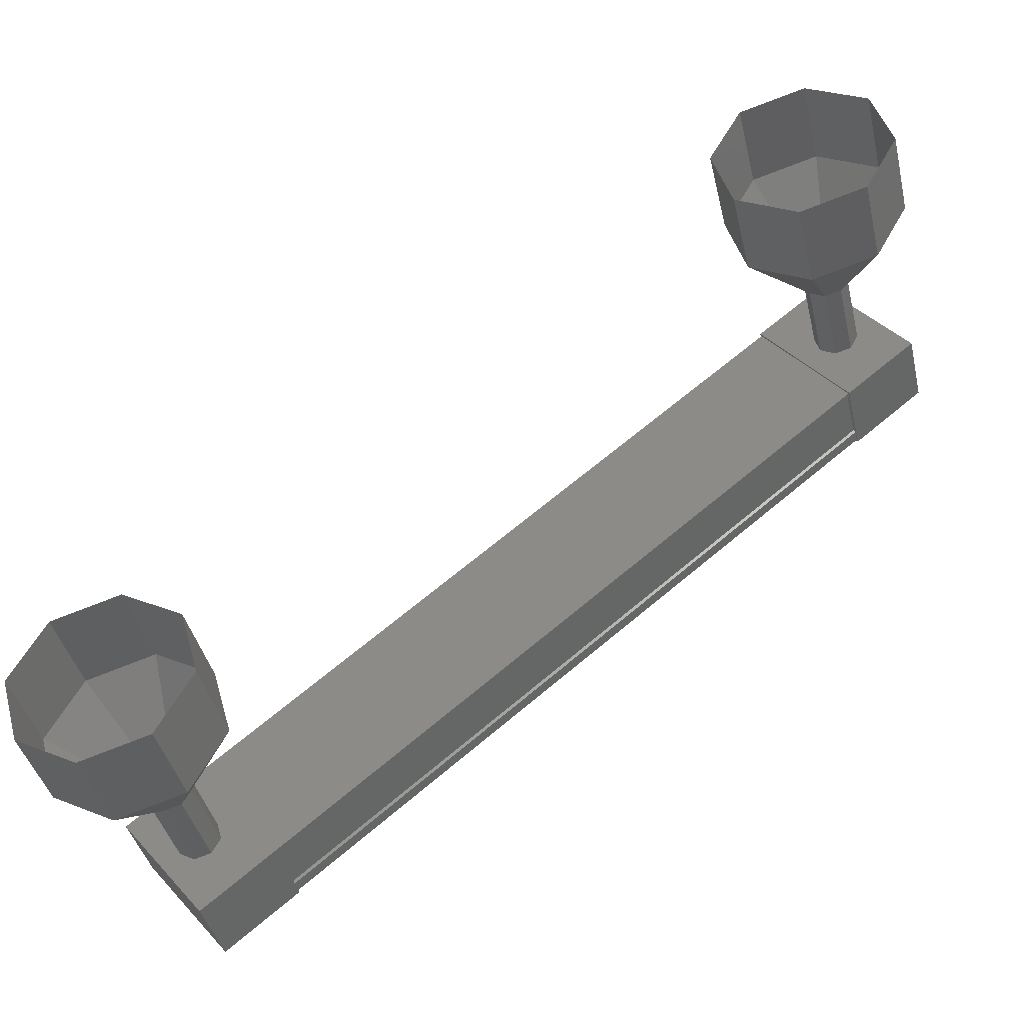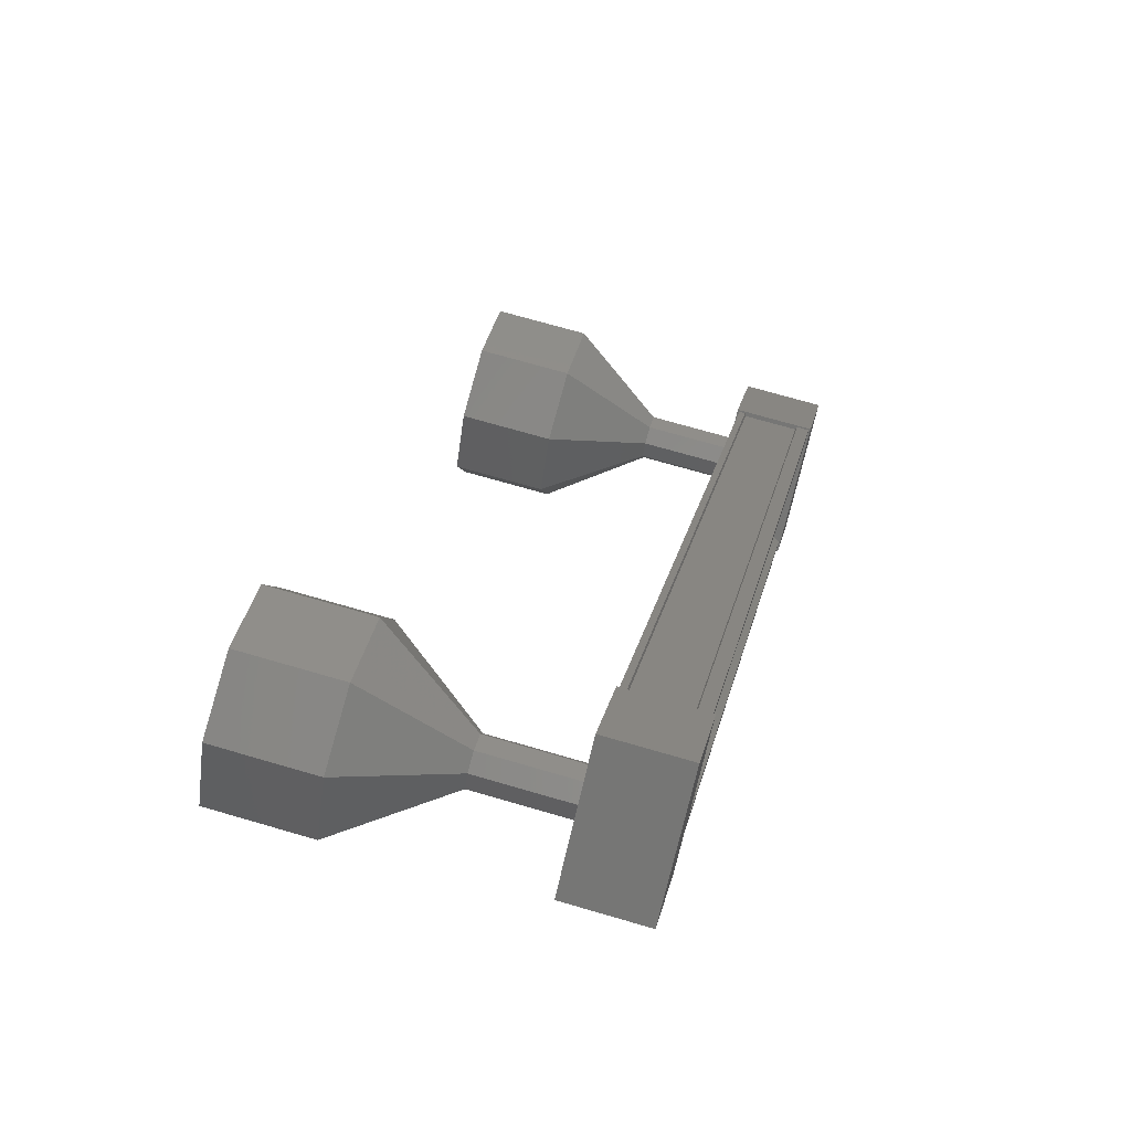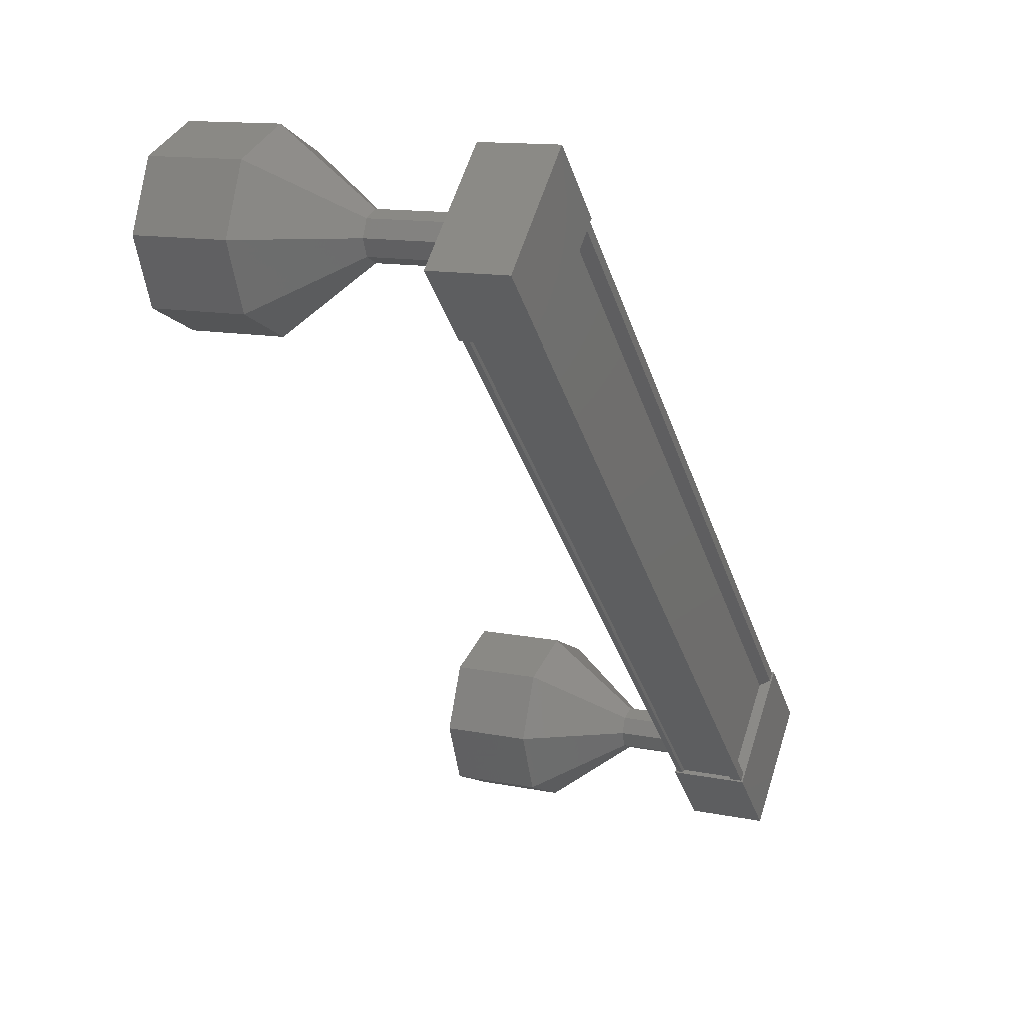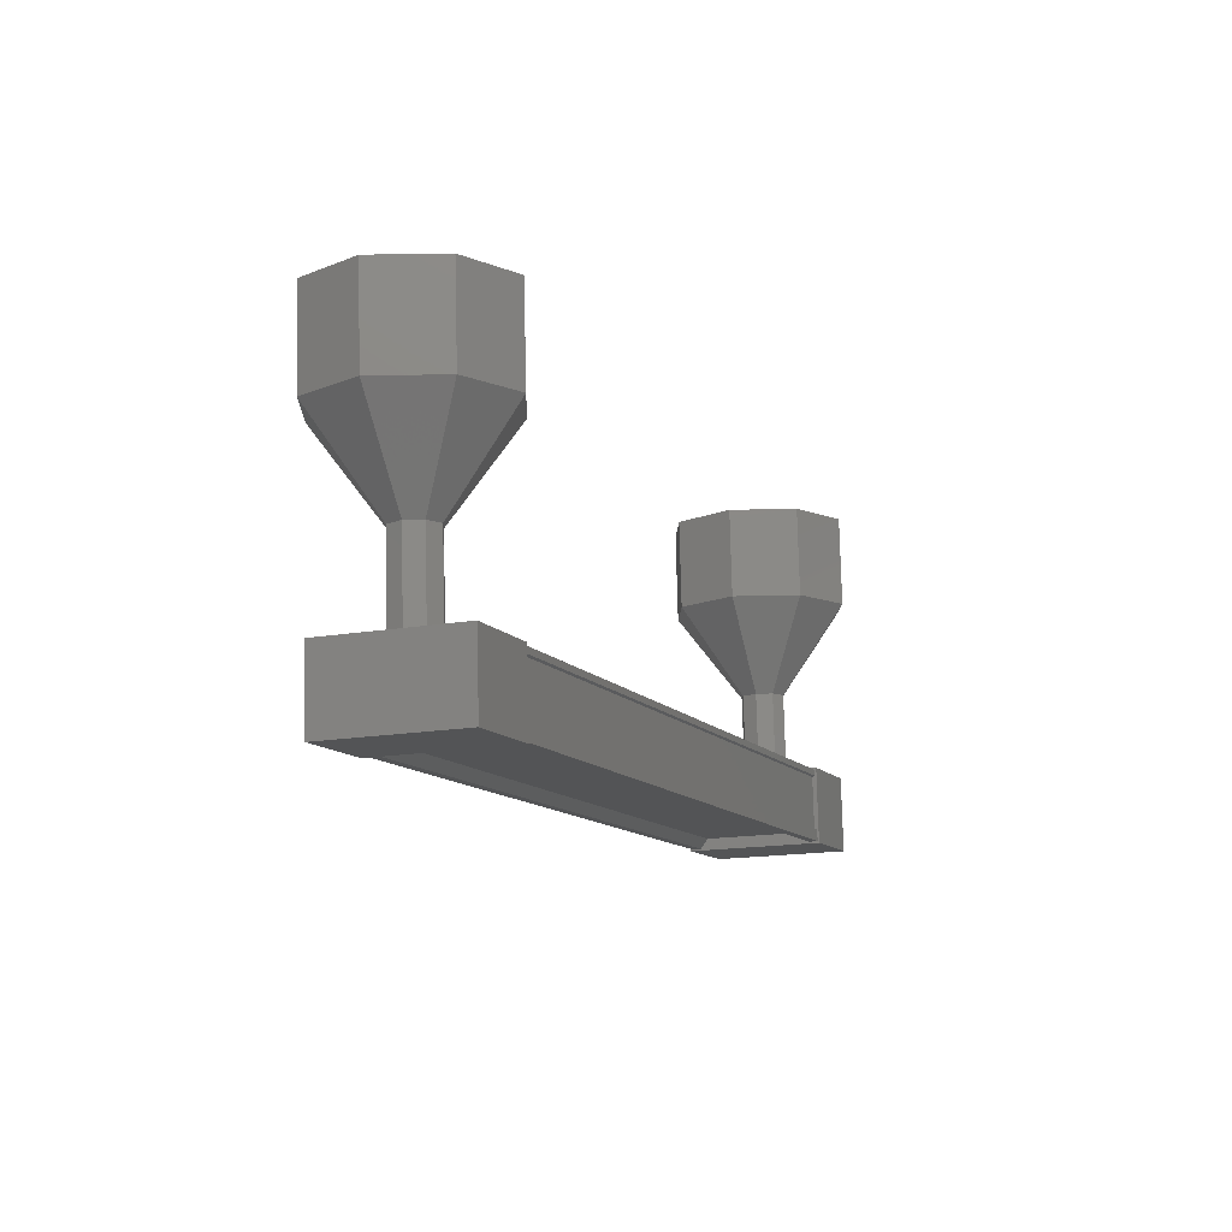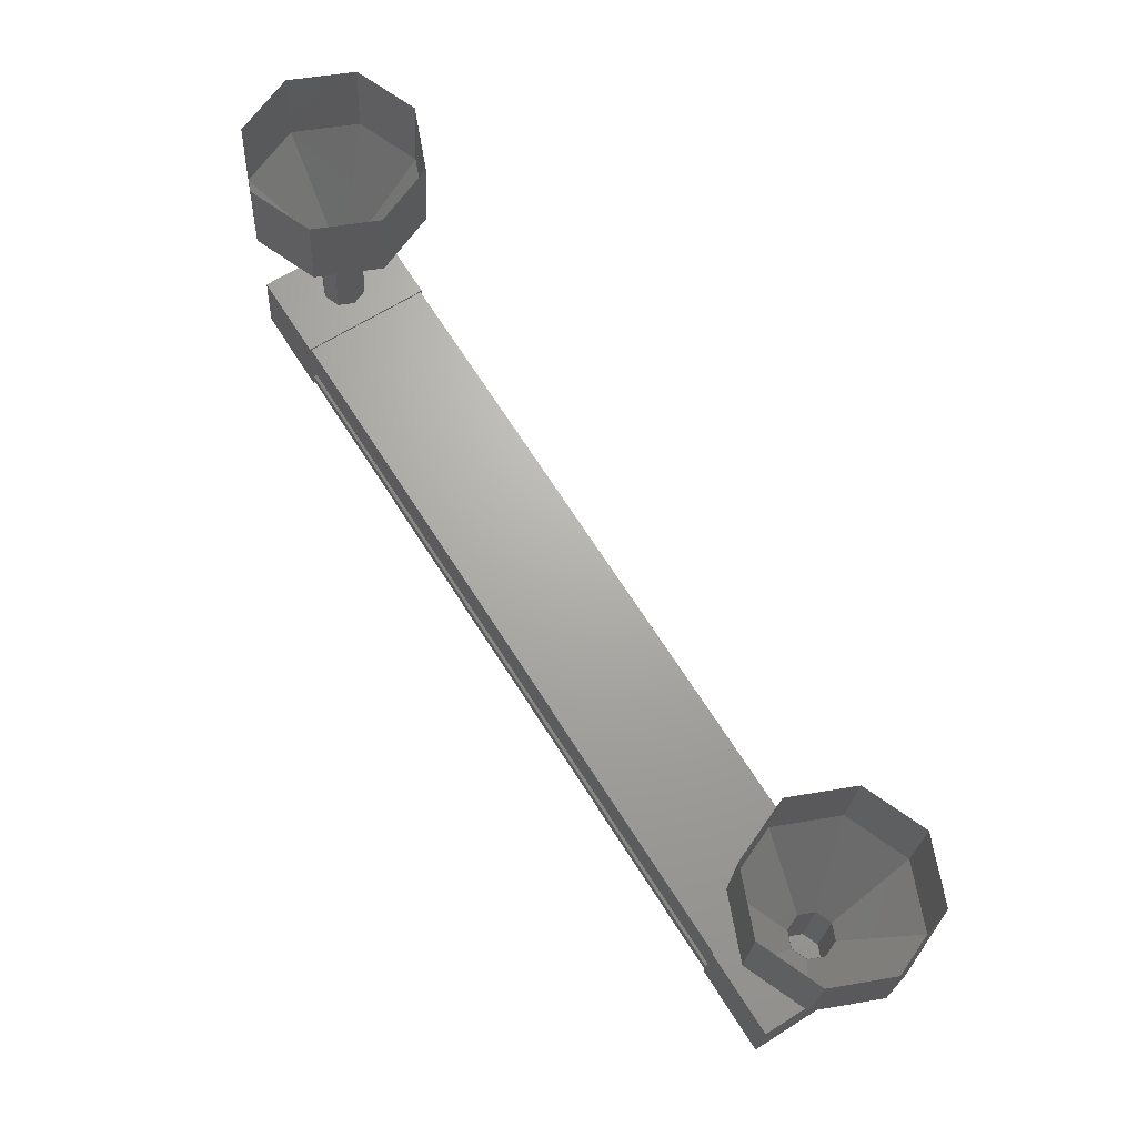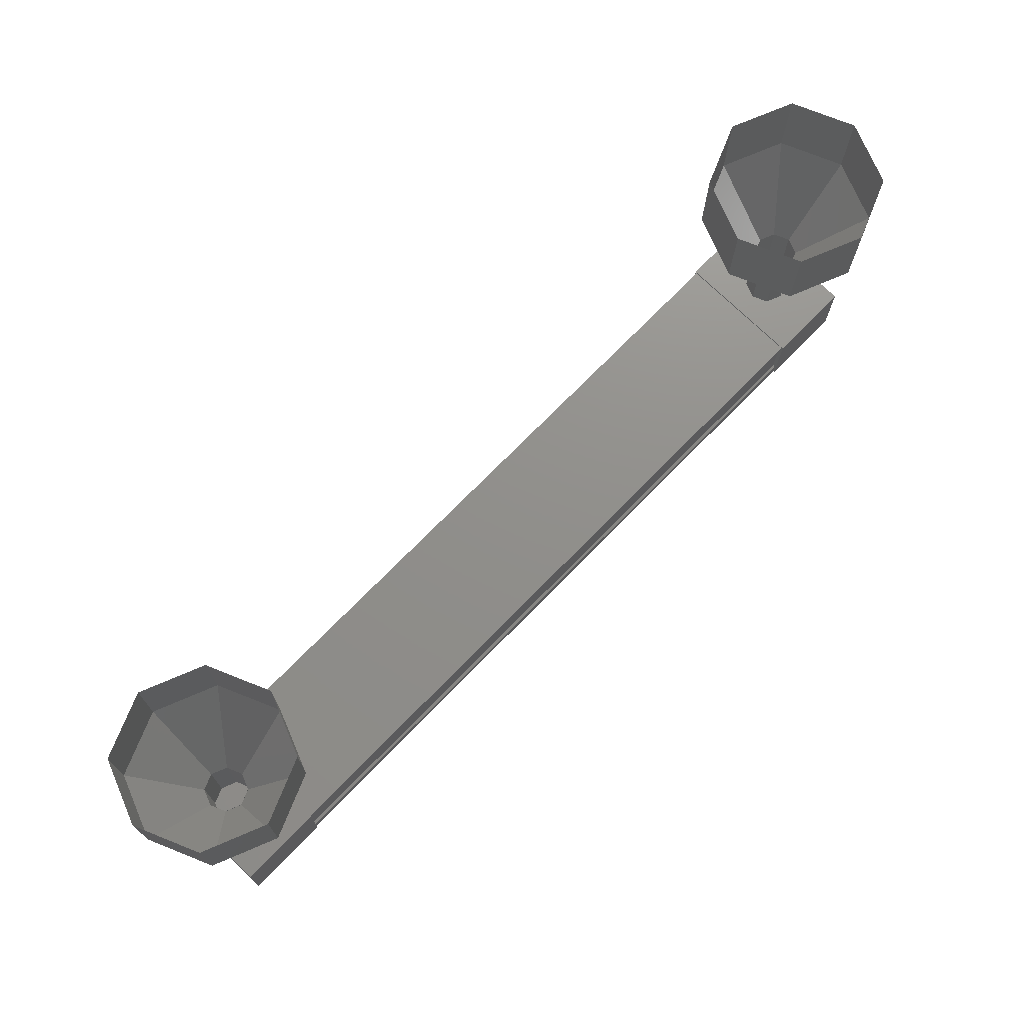
<metadata>
{"format":"stl","ext":"stl","renderer":"f3d","projection":"perspective","resolution":1024,"background":"white","views":[{"elev":-37.9,"azim":-166.8,"up":"+Z"},{"elev":59.6,"azim":-73.9,"up":"+Z"},{"elev":5.8,"azim":-65.4,"up":"+Z"},{"elev":-8.9,"azim":150.2,"up":"+Y"},{"elev":67.2,"azim":-83.3,"up":"+Y"},{"elev":69.9,"azim":-6.3,"up":"+Y"}]}
</metadata>
<code>
# stl→obj: 128 verts, 152 faces
v -51.2 -48.13 477.8
v -51.25 -48.24 477.7
v -44.1 -47.93 471.9
v -44.17 -47.92 471.8
v -43.35 -47.86 472.8
v -43.3 -47.98 472.8
v -50.45 -48.29 478.7
v -43.23 -47.98 472.9
v -50.38 -48.29 478.8
v -43.23 -47.25 473
v -50.38 -47.56 478.8
v -43.25 -47.26 472.9
v -50.4 -47.57 478.8
v -50.4 -48.15 478.8
v -44.05 -47.82 471.9
v -50.5 -48.18 478.7
v -50.38 -48.16 478.8
v -43.23 -47.85 472.9
v -43.25 -47.83 472.9
v -43.76 -47.92 471.4
v -42.81 -47.14 472.6
v -42.81 -47.98 472.6
v -43.58 -48.02 473.2
v -44.54 -47.96 472.1
v -43.58 -47.18 473.3
v -44.54 -47.12 472.1
v -43.76 -47.08 471.5
v -50.01 -48.3 478.5
v -50.97 -48.24 477.3
v -50.01 -47.46 478.6
v -50.97 -47.4 477.4
v -51.74 -47.43 478
v -51.74 -48.27 478
v -50.79 -48.33 479.1
v -50.79 -47.49 479.2
v -51.32 -48.24 477.7
v -51.32 -48.1 477.7
v -44.17 -47.79 471.8
v -51.3 -48.09 477.7
v -44.15 -47.78 471.8
v -51.3 -47.52 477.7
v -44.15 -47.2 471.9
v -51.32 -47.5 477.7
v -44.17 -47.19 471.8
v -51.32 -47.44 477.7
v -44.17 -47.12 471.8
v -50.38 -47.5 478.8
v -43.23 -47.18 473
v -51.66 -45.54 479
v -51.66 -44.54 479.1
v -51.88 -45.5 478.3
v -51.89 -44.51 478.4
v -51.52 -45.47 477.6
v -51.53 -44.47 477.7
v -50.79 -45.46 477.4
v -50.79 -44.46 477.5
v -50.12 -45.47 477.8
v -50.12 -44.48 477.8
v -49.89 -45.51 478.5
v -49.9 -44.51 478.5
v -50.25 -45.55 479.2
v -50.26 -44.55 479.2
v -50.99 -45.56 479.4
v -50.99 -44.56 479.4
v -43.42 -46.18 472.4
v -43.47 -47.17 472.2
v -43.47 -46.17 472.3
v -43.64 -47.16 472.1
v -43.64 -46.17 472.2
v -43.82 -47.17 472.2
v -43.82 -46.17 472.2
v -43.91 -47.18 472.3
v -43.91 -46.18 472.4
v -43.86 -47.19 472.5
v -43.86 -46.19 472.6
v -43.69 -47.19 472.6
v -43.69 -46.19 472.7
v -43.5 -47.19 472.6
v -43.51 -46.19 472.6
v -43.41 -47.18 472.4
v -42.67 -44.2 472.6
v -42.89 -45.16 471.8
v -42.89 -44.16 471.9
v -43.57 -45.14 471.5
v -43.57 -44.14 471.5
v -44.3 -45.15 471.7
v -44.3 -44.15 471.8
v -44.66 -45.19 472.4
v -44.66 -44.19 472.4
v -44.44 -45.22 473.1
v -44.44 -44.23 473.2
v -43.76 -45.24 473.5
v -43.76 -44.24 473.5
v -43.03 -45.23 473.2
v -43.03 -44.23 473.3
v -42.67 -45.19 472.6
v -43.47 -46.18 472.3
v -43.64 -46.18 472.2
v -43.82 -46.18 472.2
v -43.91 -46.19 472.4
v -43.86 -46.2 472.6
v -43.69 -46.2 472.7
v -43.51 -46.2 472.6
v -43.42 -46.19 472.4
v -51.08 -47.5 478.5
v -51.08 -46.5 478.5
v -51.14 -47.49 478.3
v -51.14 -46.5 478.3
v -51.05 -47.49 478.1
v -51.05 -46.49 478.2
v -50.86 -47.48 478
v -50.86 -46.48 478.1
v -50.69 -47.49 478.1
v -50.7 -46.49 478.2
v -50.64 -47.5 478.3
v -50.64 -46.5 478.4
v -50.73 -47.51 478.5
v -50.73 -46.51 478.5
v -50.91 -47.51 478.5
v -50.91 -46.51 478.6
v -50.91 -46.52 478.6
v -51.08 -46.51 478.5
v -51.14 -46.51 478.3
v -51.05 -46.5 478.2
v -50.86 -46.49 478.1
v -50.7 -46.5 478.2
v -50.64 -46.51 478.4
v -50.73 -46.52 478.5
f 1 2 3
f 3 2 4
f 5 6 7
f 7 6 8
f 8 9 7
f 10 11 12
f 12 11 13
f 13 14 12
f 3 15 1
f 1 15 5
f 5 16 1
f 7 16 5
f 9 8 17
f 17 8 18
f 18 14 17
f 19 14 18
f 12 14 19
f 20 21 22
f 22 21 23
f 23 24 22
f 25 24 23
f 26 24 25
f 25 21 26
f 26 21 27
f 27 21 20
f 20 24 27
f 22 24 20
f 28 29 30
f 30 29 31
f 31 32 30
f 29 32 31
f 33 32 29
f 29 34 33
f 33 34 32
f 32 34 35
f 35 30 32
f 34 30 35
f 28 30 34
f 34 29 28
f 2 36 4
f 4 36 37
f 37 38 4
f 39 38 37
f 40 38 39
f 39 41 40
f 40 41 42
f 42 41 43
f 43 44 42
f 45 44 43
f 46 44 45
f 45 47 46
f 46 47 48
f 48 47 10
f 25 23 21
f 24 26 27
f 47 11 10
f 49 50 51
f 51 50 52
f 52 53 51
f 54 53 52
f 55 53 54
f 54 56 55
f 55 56 57
f 57 56 58
f 58 59 57
f 60 59 58
f 61 59 60
f 60 62 61
f 61 62 63
f 63 62 64
f 64 49 63
f 50 49 64
f 65 66 67
f 67 66 68
f 68 69 67
f 70 69 68
f 71 69 70
f 70 72 71
f 71 72 73
f 73 72 74
f 74 75 73
f 76 75 74
f 77 75 76
f 76 78 77
f 77 78 79
f 79 78 80
f 80 65 79
f 66 65 80
f 81 82 83
f 83 82 84
f 84 85 83
f 86 85 84
f 87 85 86
f 86 88 87
f 87 88 89
f 89 88 90
f 90 91 89
f 92 91 90
f 93 91 92
f 92 94 93
f 93 94 95
f 95 94 96
f 96 81 95
f 82 81 96
f 96 97 82
f 82 97 98
f 98 84 82
f 99 84 98
f 86 84 99
f 99 100 86
f 86 100 88
f 88 100 101
f 101 90 88
f 102 90 101
f 92 90 102
f 102 103 92
f 92 103 94
f 94 103 104
f 104 96 94
f 97 96 104
f 105 106 107
f 107 106 108
f 108 109 107
f 110 109 108
f 111 109 110
f 110 112 111
f 111 112 113
f 113 112 114
f 114 115 113
f 116 115 114
f 117 115 116
f 116 118 117
f 117 118 119
f 119 118 120
f 120 105 119
f 106 105 120
f 121 63 122
f 122 63 49
f 49 123 122
f 51 123 49
f 124 123 51
f 51 53 124
f 124 53 125
f 125 53 55
f 55 126 125
f 57 126 55
f 127 126 57
f 57 59 127
f 127 59 128
f 128 59 61
f 61 121 128
f 63 121 61

</code>
